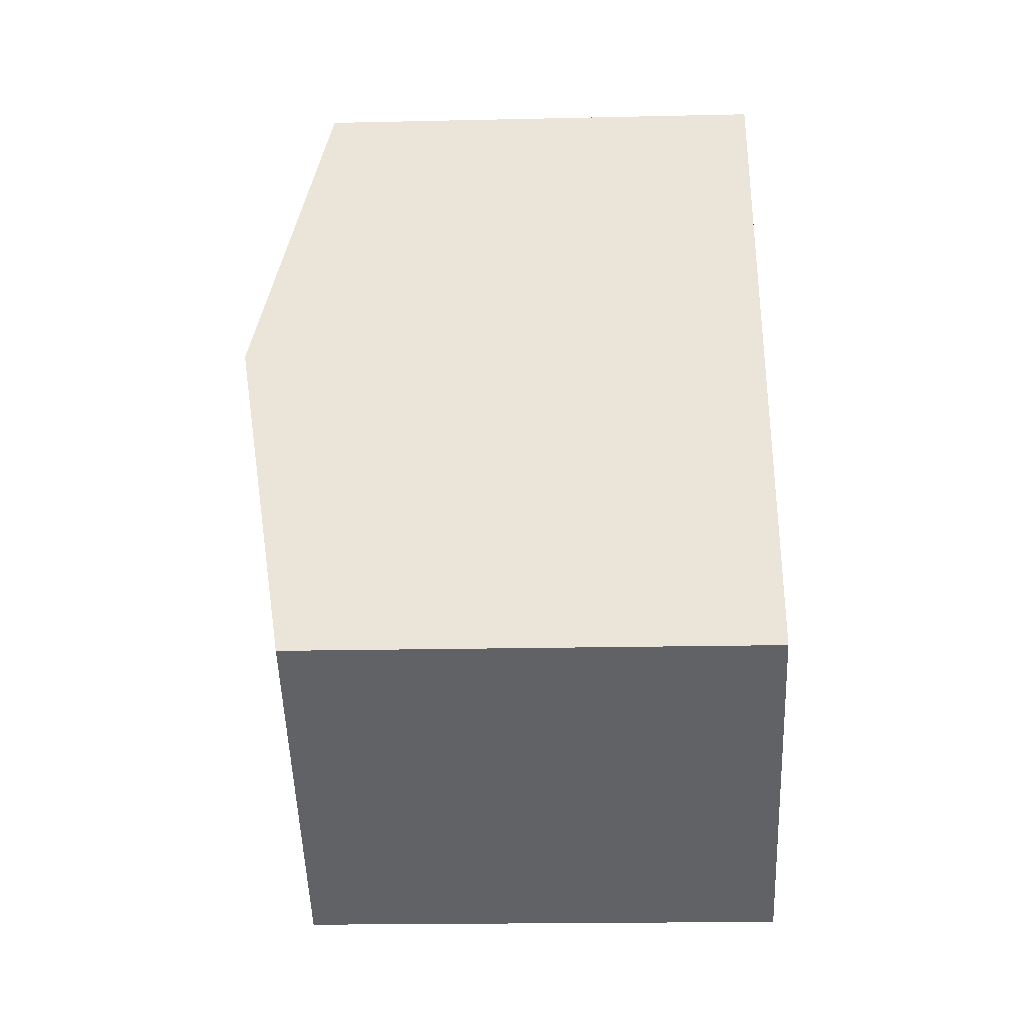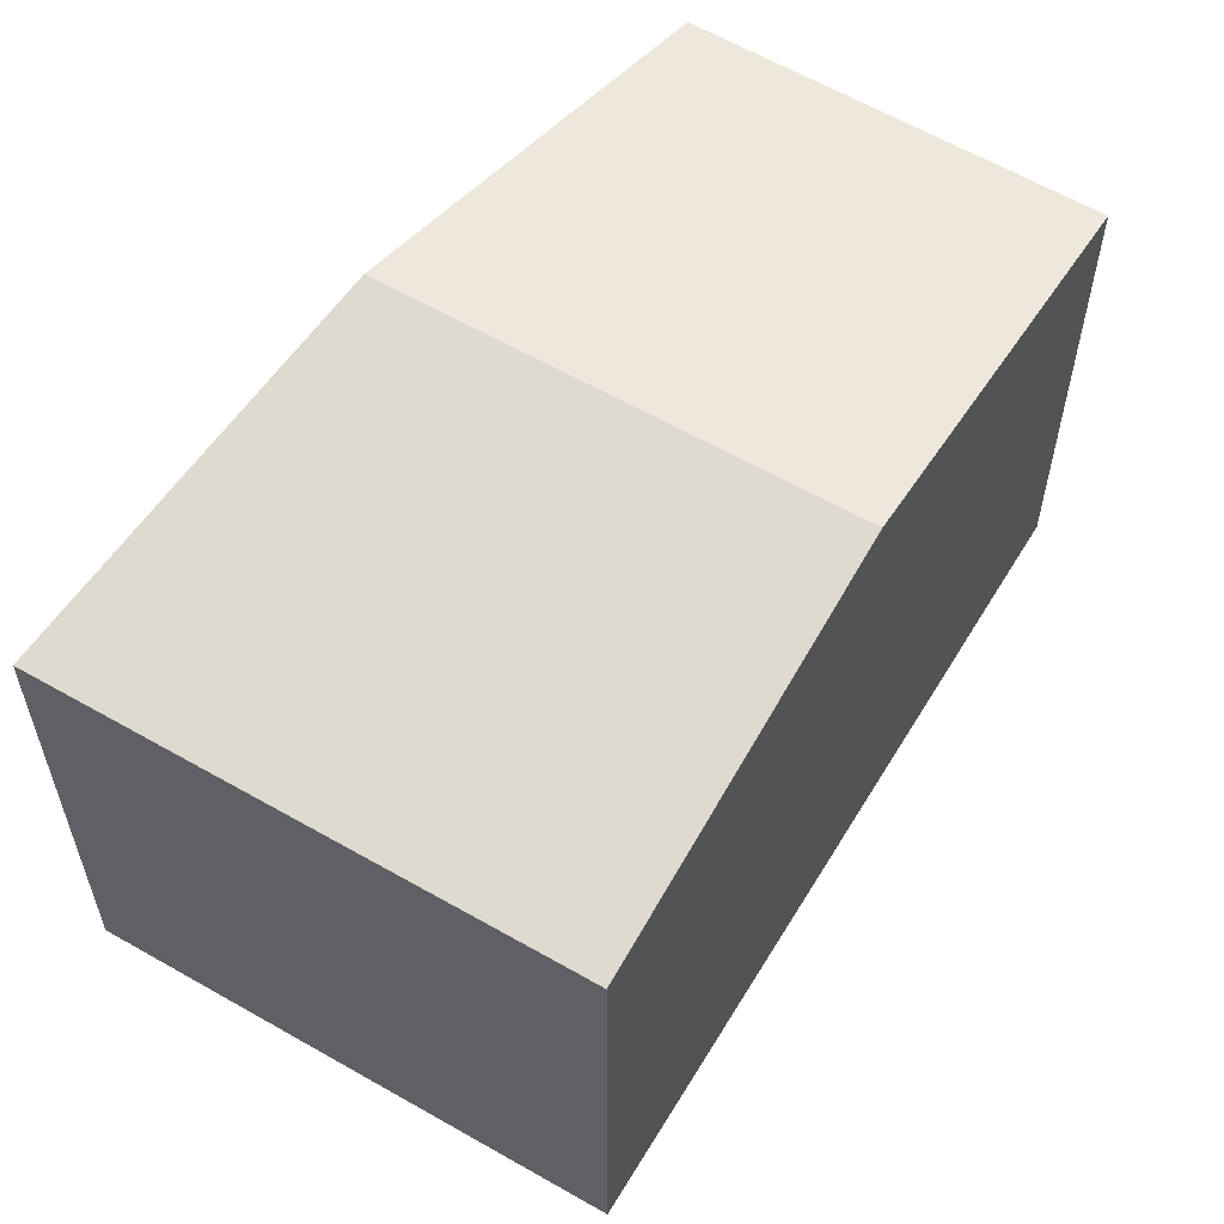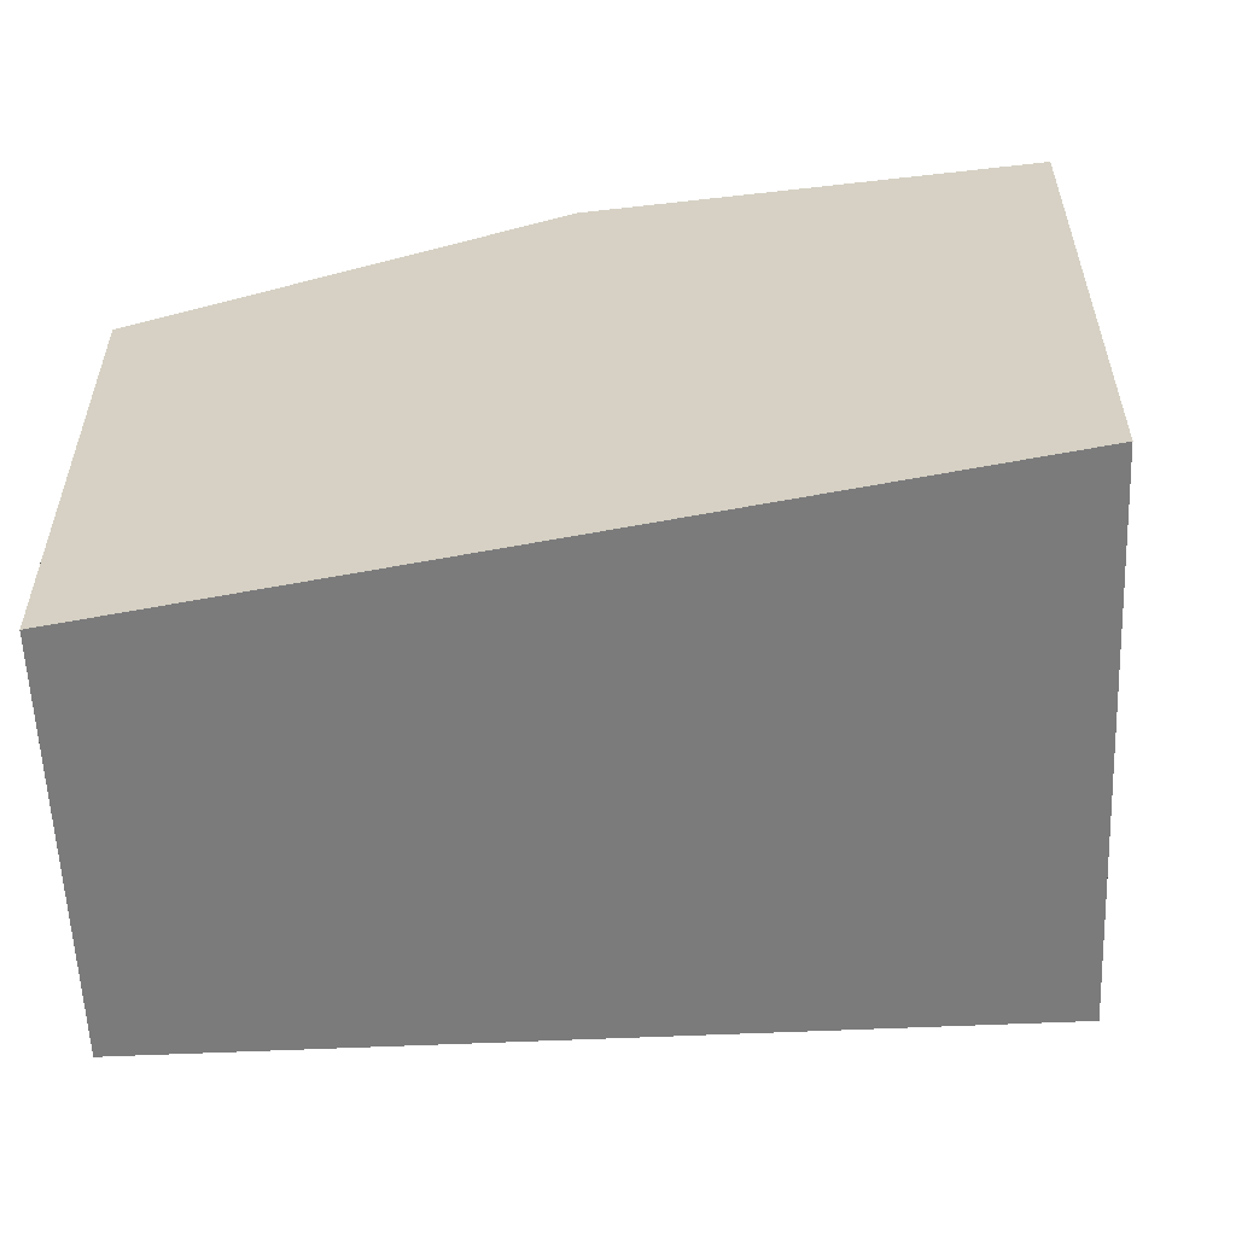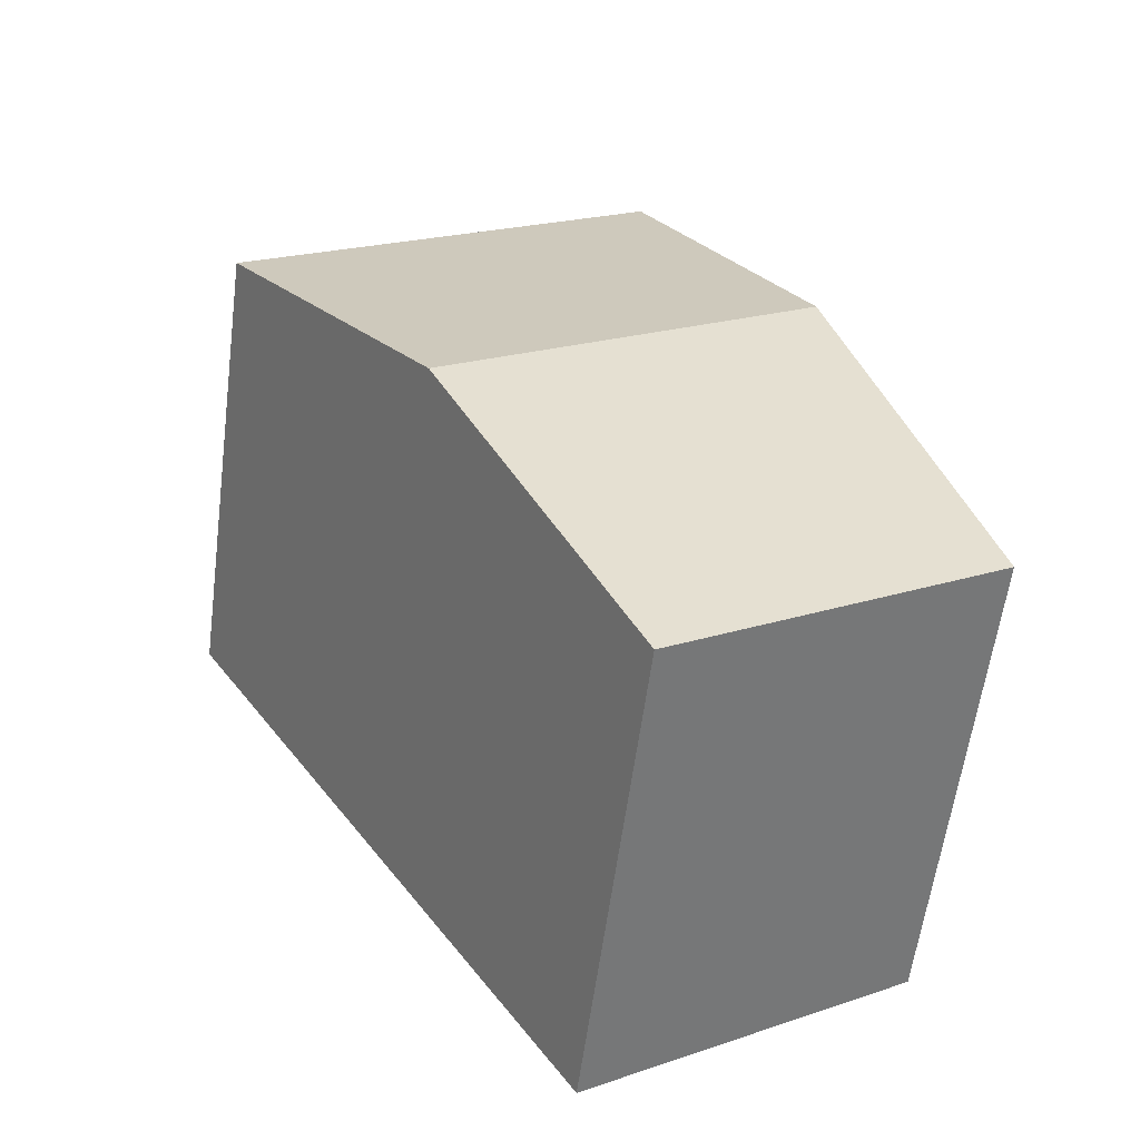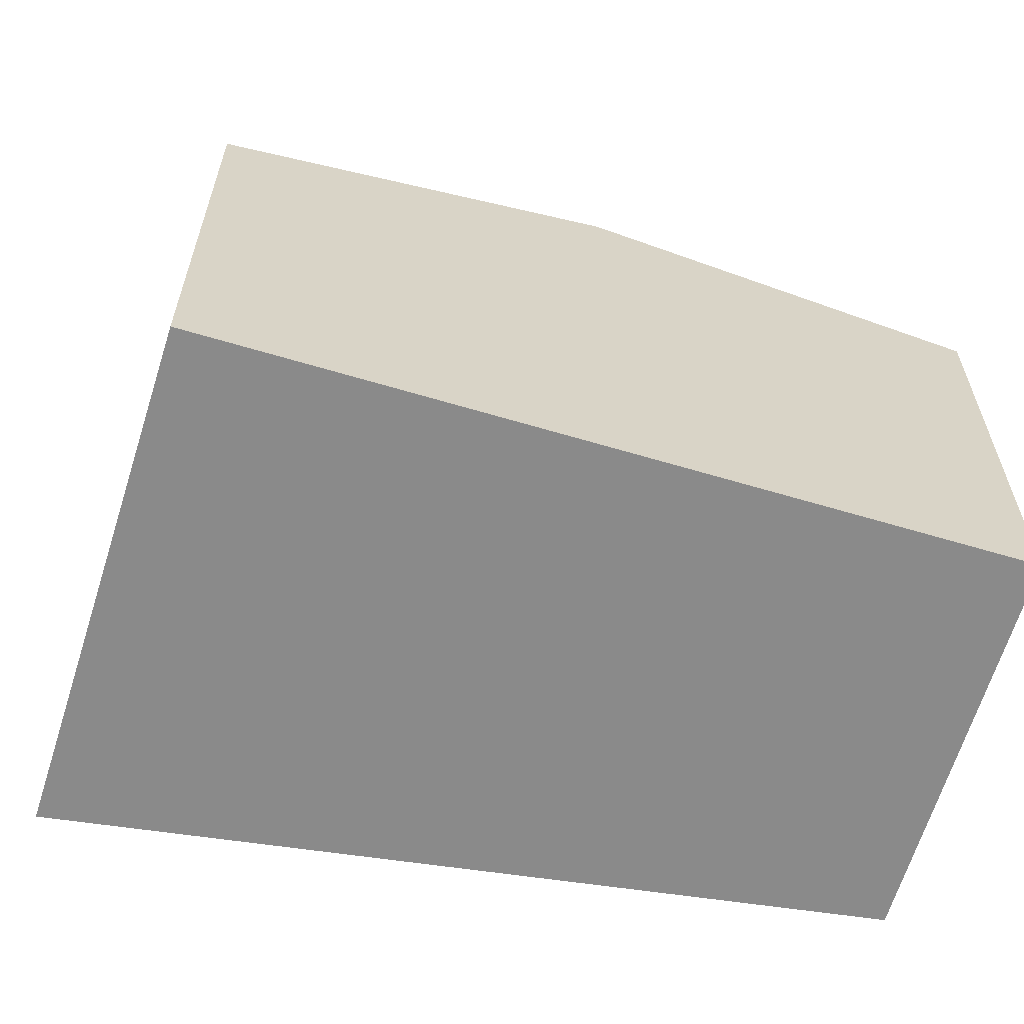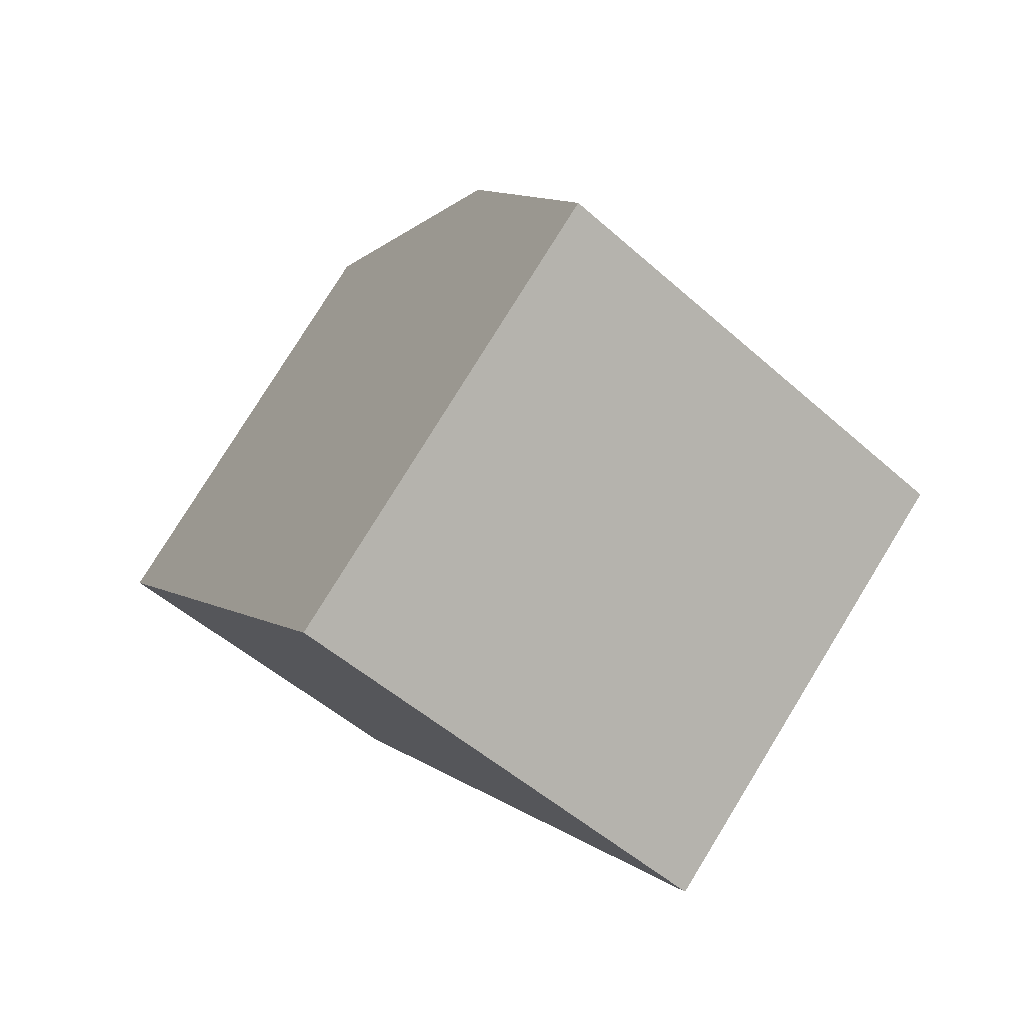
<metadata>
{"format":"obj","ext":"obj","renderer":"f3d","projection":"perspective","resolution":1024,"background":"white","views":[{"elev":-18.5,"azim":-87.5,"up":"+Z"},{"elev":60.3,"azim":63.2,"up":"+Y"},{"elev":-58.4,"azim":-55.2,"up":"+Y"},{"elev":-59.6,"azim":172.5,"up":"+Z"},{"elev":-63.6,"azim":105.4,"up":"+Y"},{"elev":78.7,"azim":31.6,"up":"+Z"}]}
</metadata>
<code>
v  8.111 6.55 3.555
v  9.165 6.103 5.953
v  9.488 6.103 5.745
v  4.063 6.103 9.24
v  6.847 6.96 1.545
v  2.041 6.96 4.641
v  4.21 6.105 -2.648
v  0 6.095 3.732e-16
v  4.21 1.621e-16 -2.648
v  0 0 0
v  2.041 -2.842e-16 4.641
v  4.063 -5.658e-16 9.24
v  9.165 -3.645e-16 5.953
v  9.488 -3.518e-16 5.745
v  8.111 -2.177e-16 3.555
v  6.847 -9.46e-17 1.545
g defaultobject
f 1 2 3
f 2 1 4
f 4 1 5
f 4 5 6
f 7 6 5
f 6 7 8
f 9 8 7
f 8 9 10
f 10 6 8
f 6 10 4
f 4 10 11
f 4 11 12
f 12 2 4
f 2 12 3
f 3 12 13
f 3 13 14
f 14 1 3
f 1 14 5
f 5 14 7
f 7 14 15
f 7 15 9
f 9 15 16
f 13 15 14
f 15 13 12
f 15 12 16
f 16 12 11
f 16 11 9
f 9 11 10

</code>
